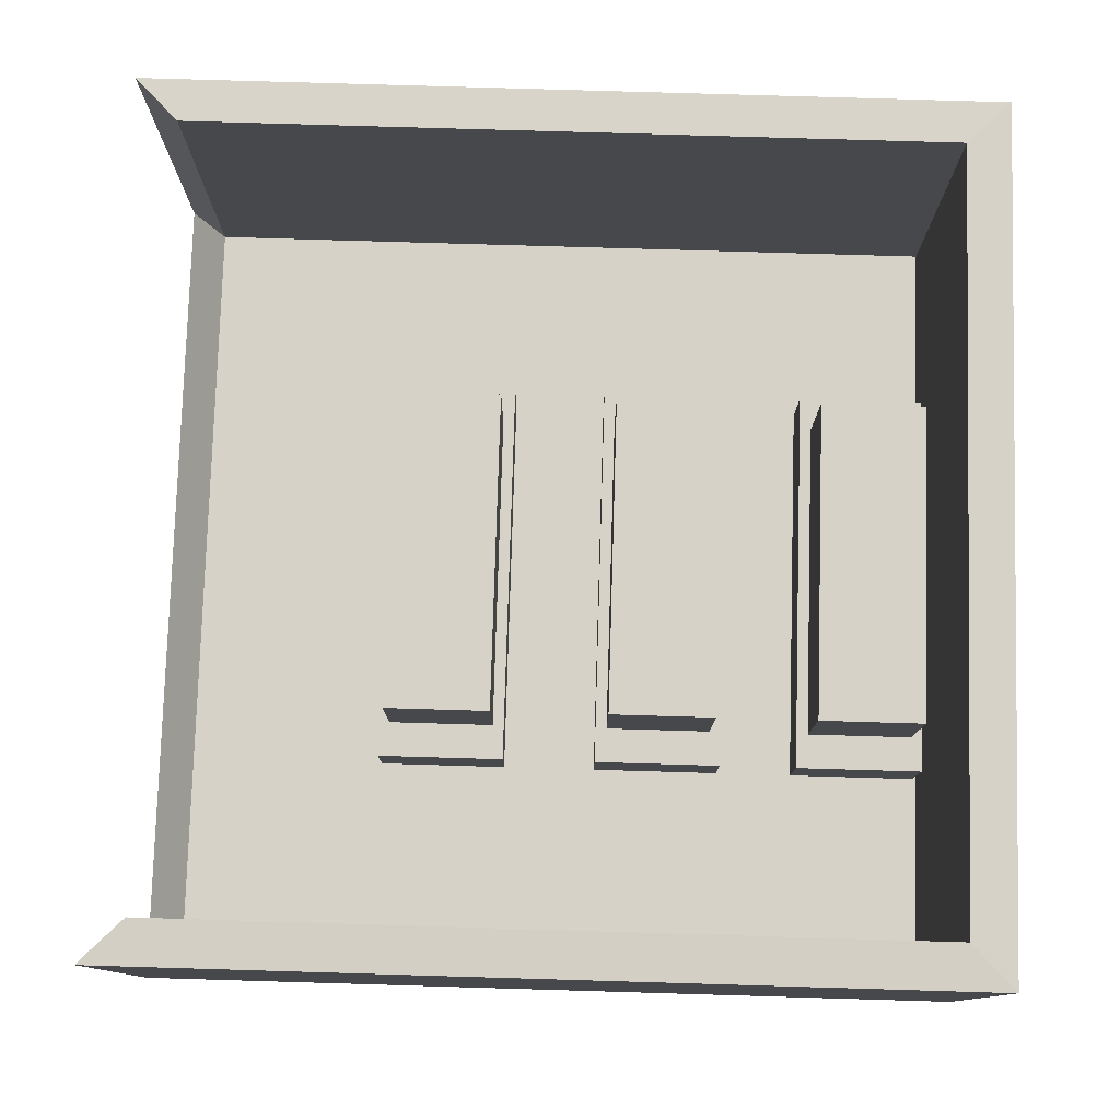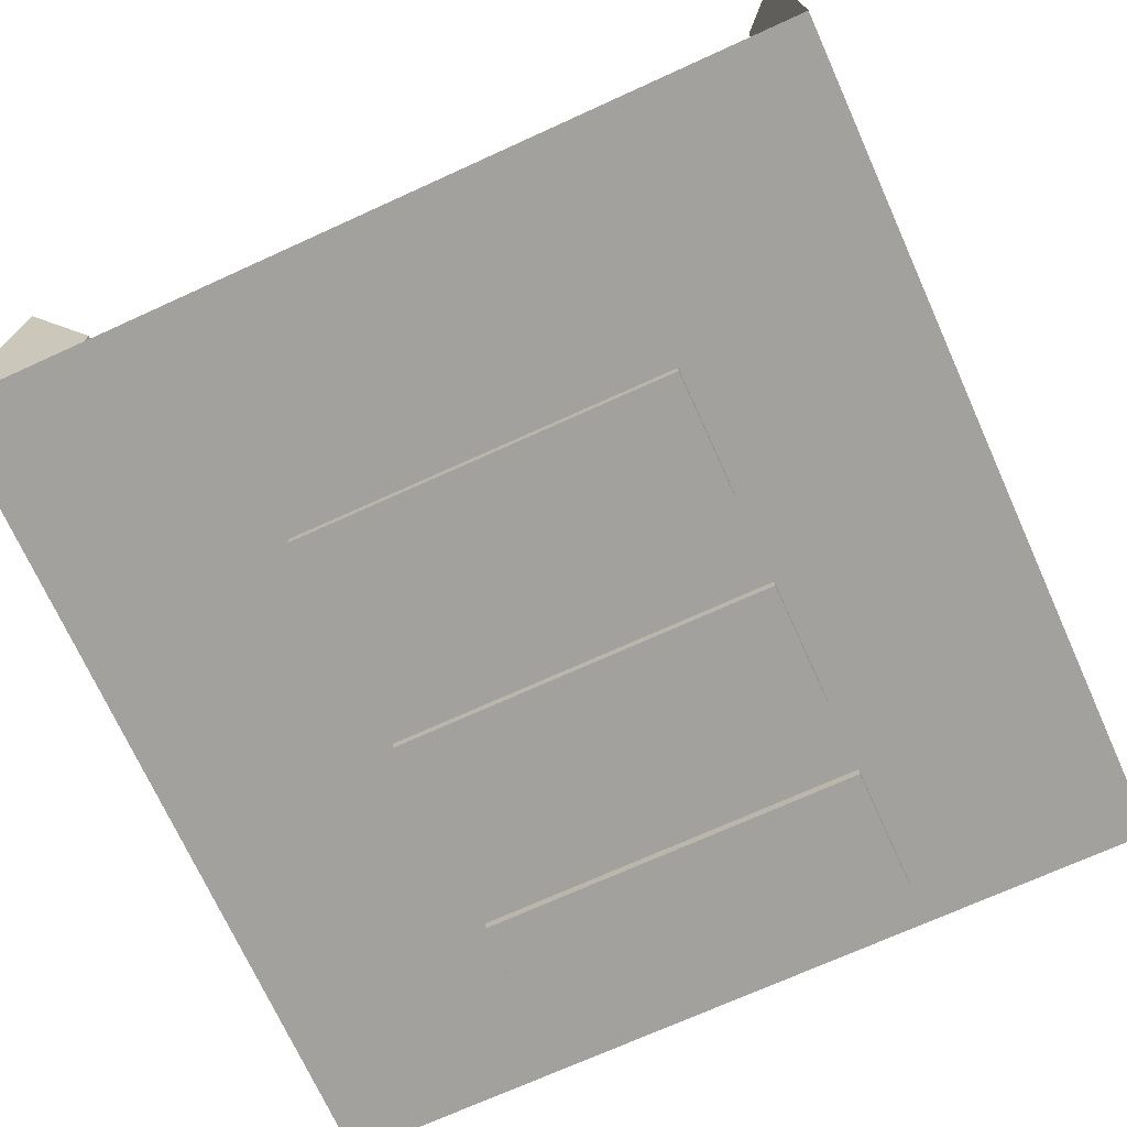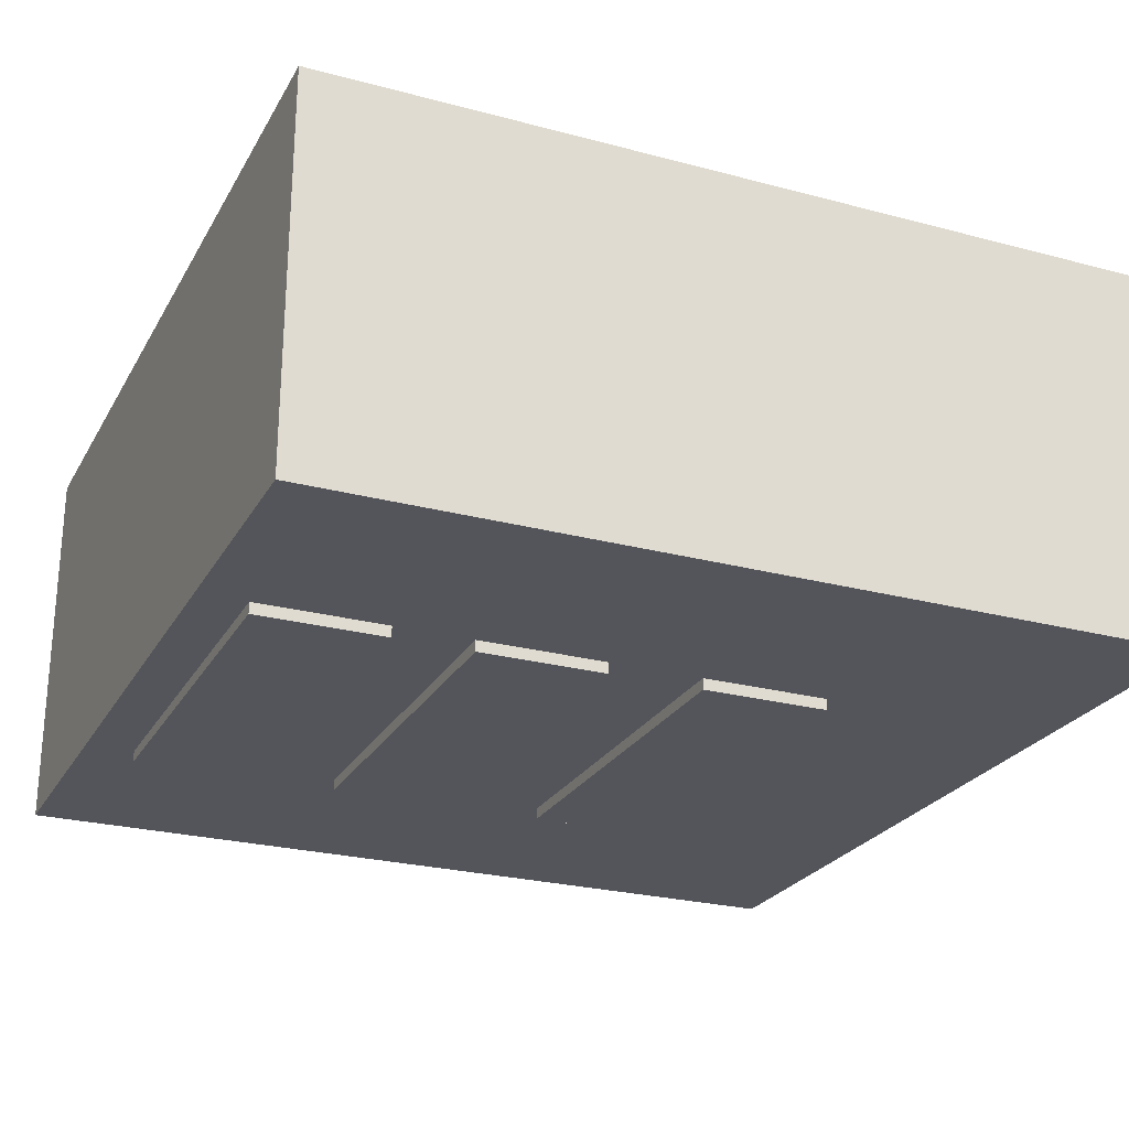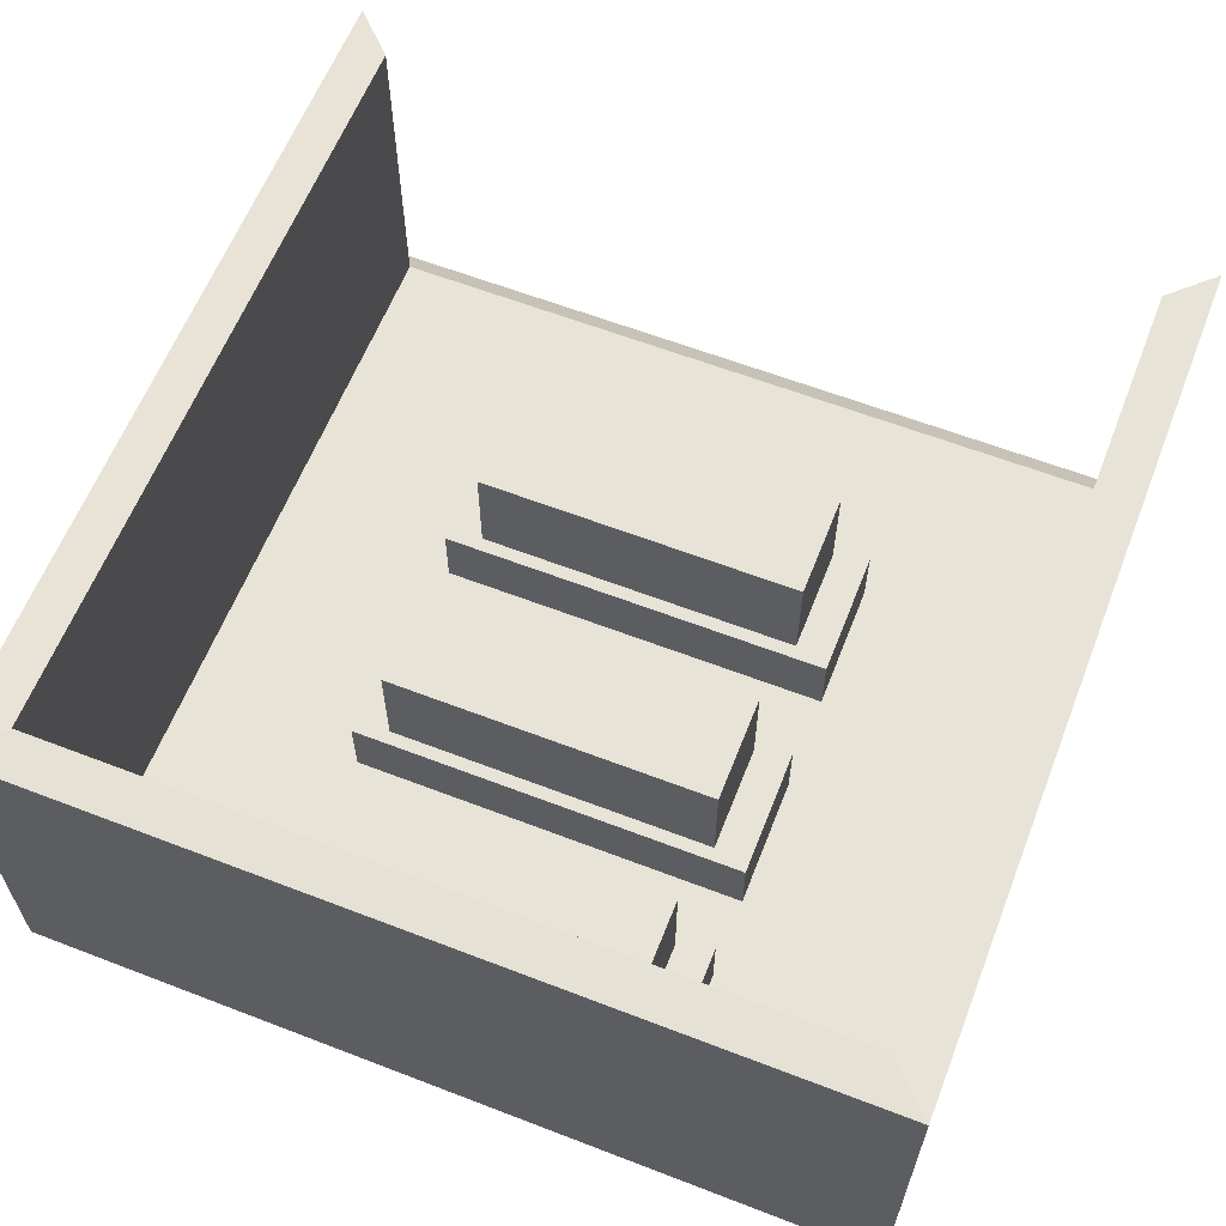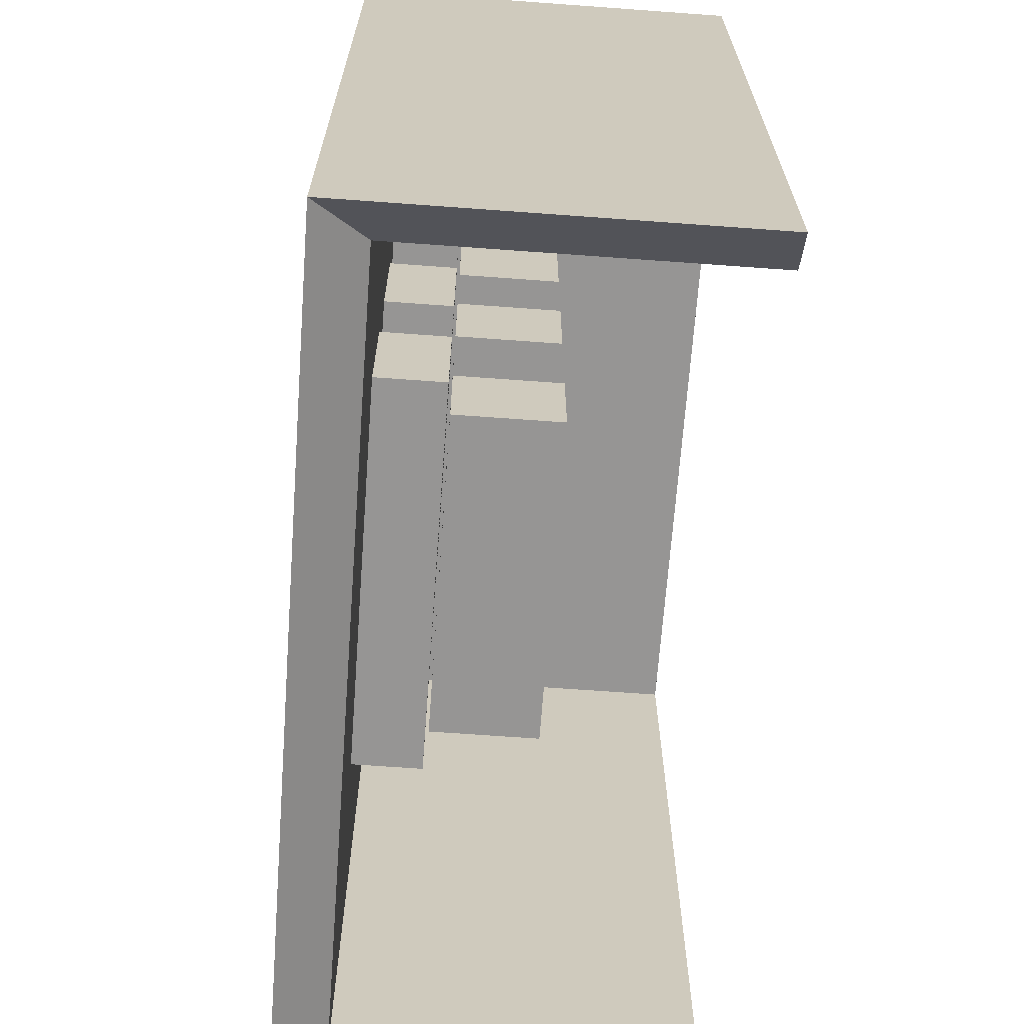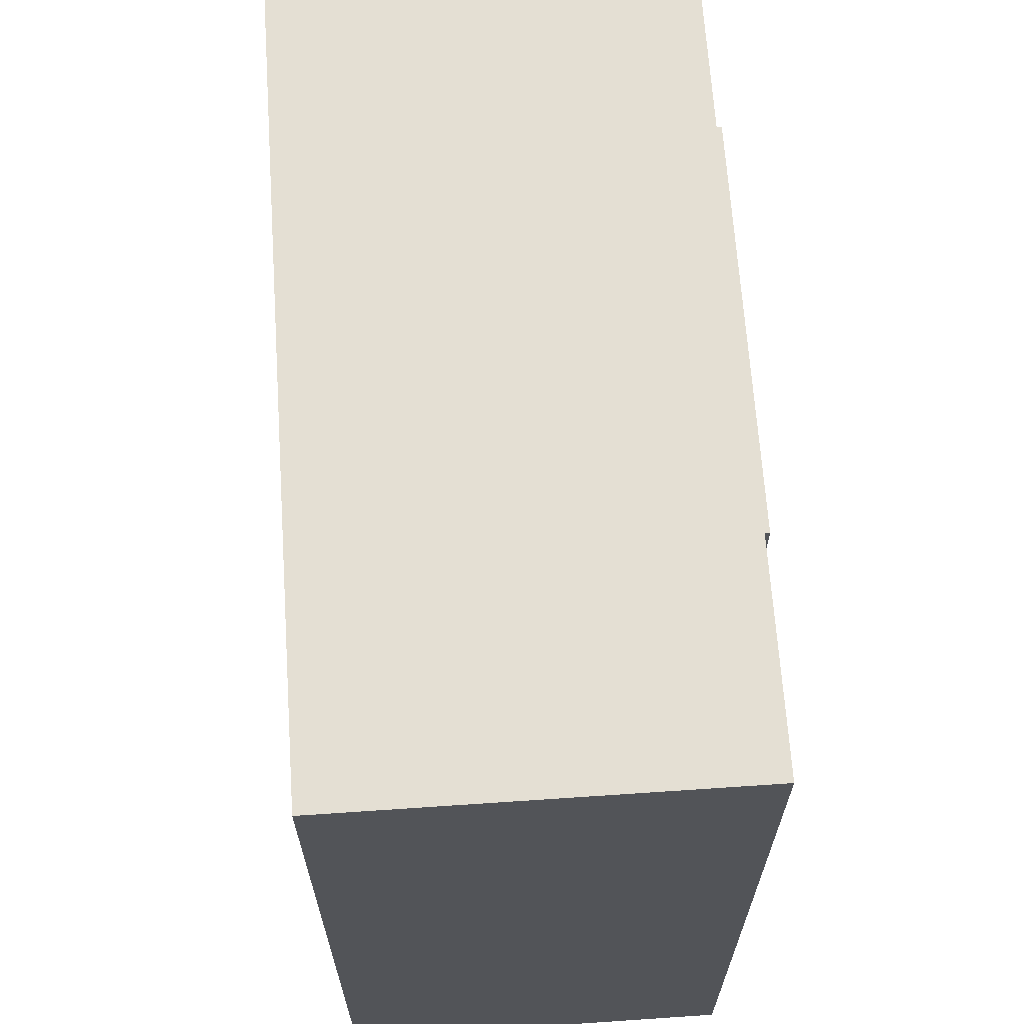
<metadata>
{"format":"obj","ext":"obj","renderer":"f3d","projection":"perspective","resolution":1024,"background":"white","views":[{"elev":78.5,"azim":-88.3,"up":"+Y"},{"elev":-72.1,"azim":-155.6,"up":"+Y"},{"elev":-25.0,"azim":66.6,"up":"+Y"},{"elev":61.6,"azim":21.4,"up":"+Y"},{"elev":-67.5,"azim":85.8,"up":"+Z"},{"elev":66.6,"azim":-93.9,"up":"+Z"}]}
</metadata>
<code>
o Cube.001
v 8.122 -2.665 -2.2
v 8.122 2.665 -2.2
v -8.122 -2.665 -2.2
v -8.122 2.665 -2.2
v 8.122 -2.665 -7.531
v 8.122 2.665 -7.531
v -8.122 -2.665 -7.531
v -8.122 2.665 -7.531
v -15.78 13.9 -15.78
v -17.6 -2.199 -17.6
v 15.78 13.9 -15.78
v 17.6 -2.199 -17.6
v -15.78 13.9 15.78
v -17.6 -2.199 17.6
v 15.78 13.9 15.78
v 17.6 -2.199 17.6
v 17.6 13.8 -17.6
v 17.6 13.8 17.6
v -17.6 13.8 -17.6
v -17.6 13.8 17.6
v 15.78 -0.1754 -15.78
v 15.78 -0.1754 15.78
v -15.78 -0.1754 -15.78
v -15.78 -0.1754 15.78
v 6.691 2.804 -2.669
v 6.691 7.196 -2.669
v -6.691 2.804 -2.669
v -6.691 7.196 -2.669
v 6.691 2.804 -7.061
v 6.691 7.196 -7.061
v -6.691 2.804 -7.061
v -6.691 7.196 -7.061
v 8.122 -2.665 7.045
v 8.122 2.665 7.045
v -8.122 -2.665 7.045
v -8.122 2.665 7.045
v 8.122 -2.665 1.714
v 8.122 2.665 1.714
v -8.122 -2.665 1.714
v -8.122 2.665 1.714
v 6.691 2.804 6.576
v 6.691 7.196 6.576
v -6.691 2.804 6.576
v -6.691 7.196 6.576
v 6.691 2.804 2.184
v 6.691 7.196 2.184
v -6.691 2.804 2.184
v -6.691 7.196 2.184
v 8.122 -2.665 15.62
v 8.122 2.665 15.62
v -8.122 -2.665 15.62
v -8.122 2.665 15.62
v 8.122 -2.665 10.28
v 8.122 2.665 10.28
v -8.122 -2.665 10.28
v -8.122 2.665 10.28
v 6.691 2.804 15.15
v 6.691 7.196 15.15
v -6.691 2.804 15.15
v -6.691 7.196 15.15
v 6.691 2.804 10.75
v 6.691 7.196 10.75
v -6.691 2.804 10.75
v -6.691 7.196 10.75
f 1 2 4 3
f 3 4 8 7
f 7 8 6 5
f 5 6 2 1
f 3 7 5 1
f 8 4 2 6
f 33 34 36 35
f 35 36 40 39
f 39 40 38 37
f 37 38 34 33
f 35 39 37 33
f 40 36 34 38
f 49 50 52 51
f 51 52 56 55
f 55 56 54 53
f 53 54 50 49
f 51 55 53 49
f 56 52 50 54
f 13 15 22 24
f 12 17 18 16
f 16 18 20 14
f 14 10 12 16
f 21 12 23
f 14 20 19 10
f 11 15 18 17
f 12 11 17
f 15 13 20 18
f 13 9 19 20
f 23 24 22 21
f 15 11 21 22
f 9 13 24 23
f 21 11 12
f 10 23 12
f 23 10 9
f 10 19 9
f 25 26 28 27
f 27 28 32 31
f 31 32 30 29
f 29 30 26 25
f 27 31 29 25
f 32 28 26 30
f 41 42 44 43
f 43 44 48 47
f 47 48 46 45
f 45 46 42 41
f 43 47 45 41
f 48 44 42 46
f 57 58 60 59
f 59 60 64 63
f 63 64 62 61
f 61 62 58 57
f 59 63 61 57
f 64 60 58 62

</code>
